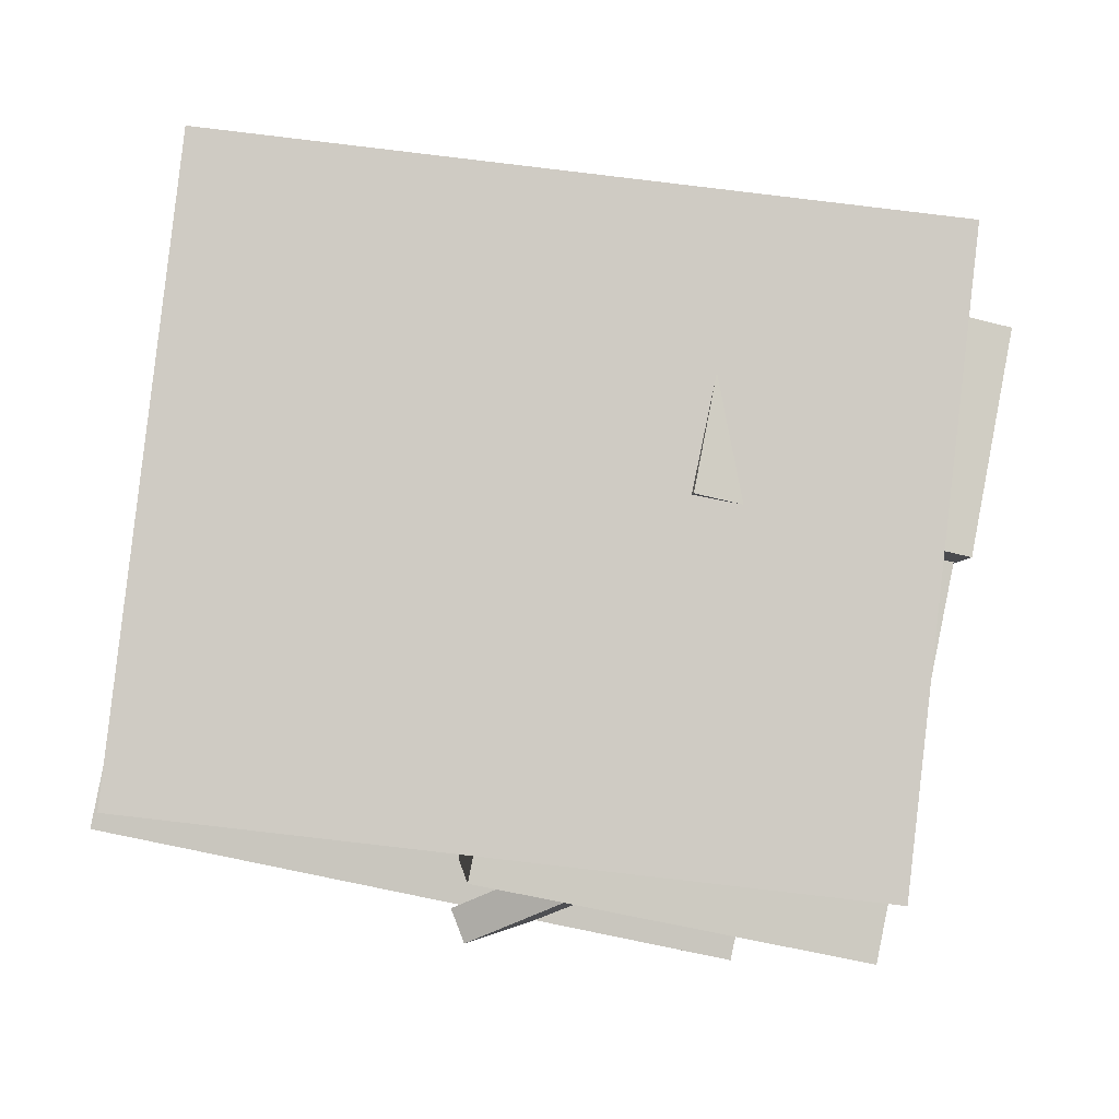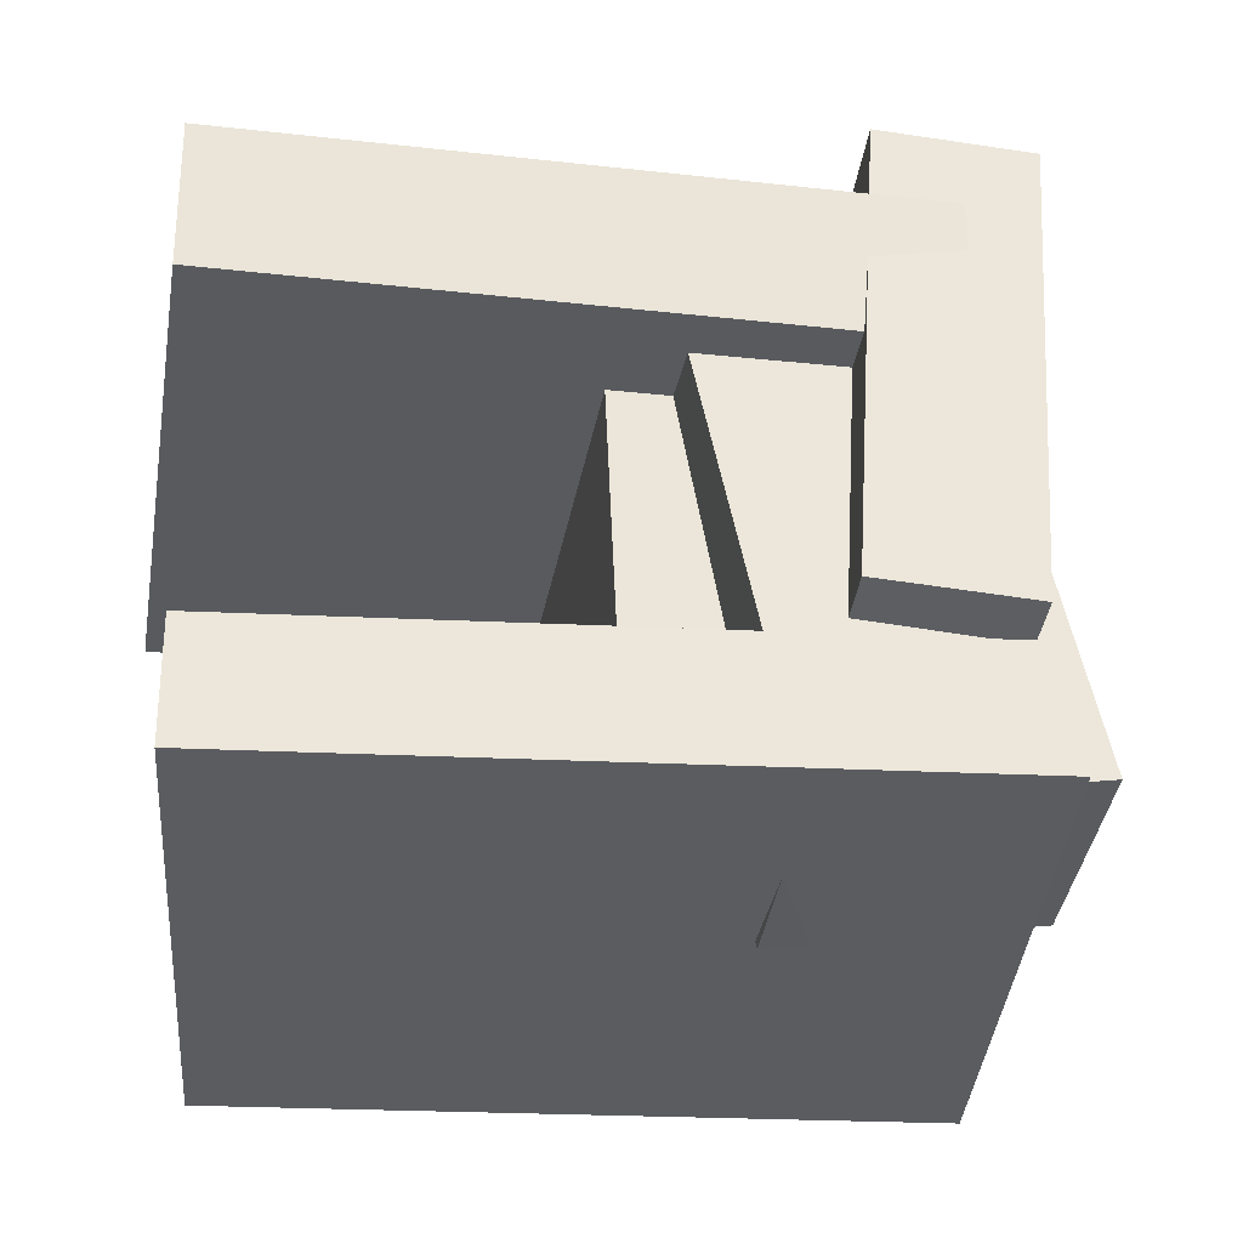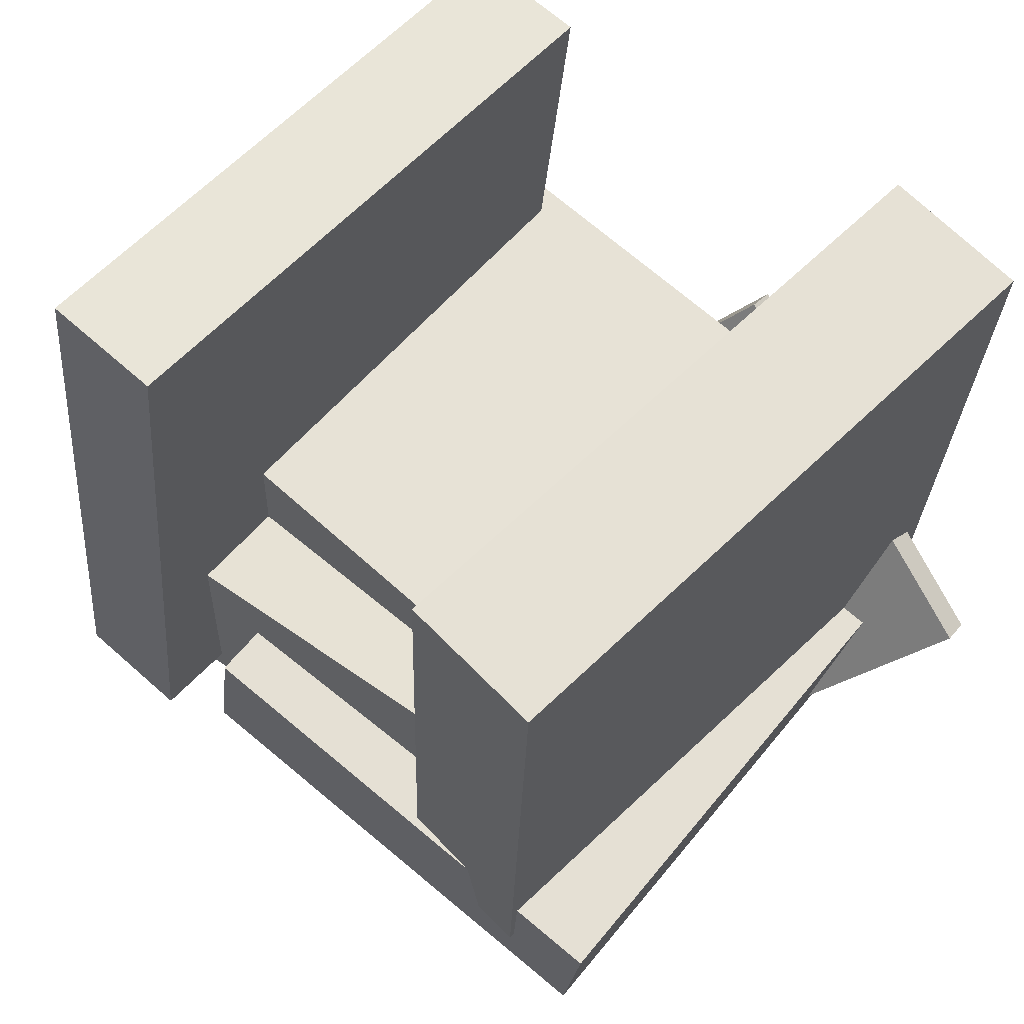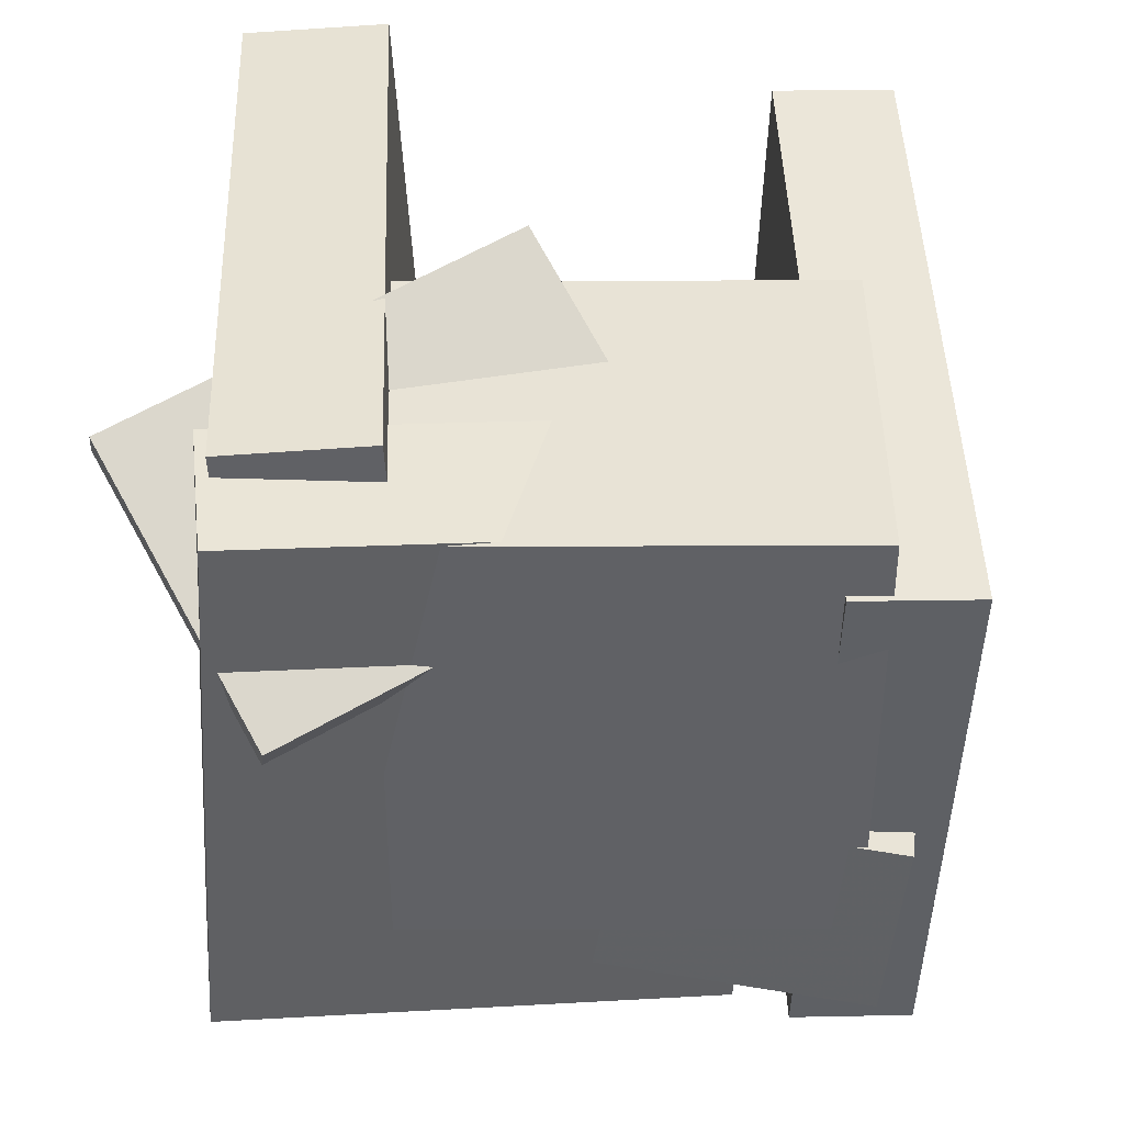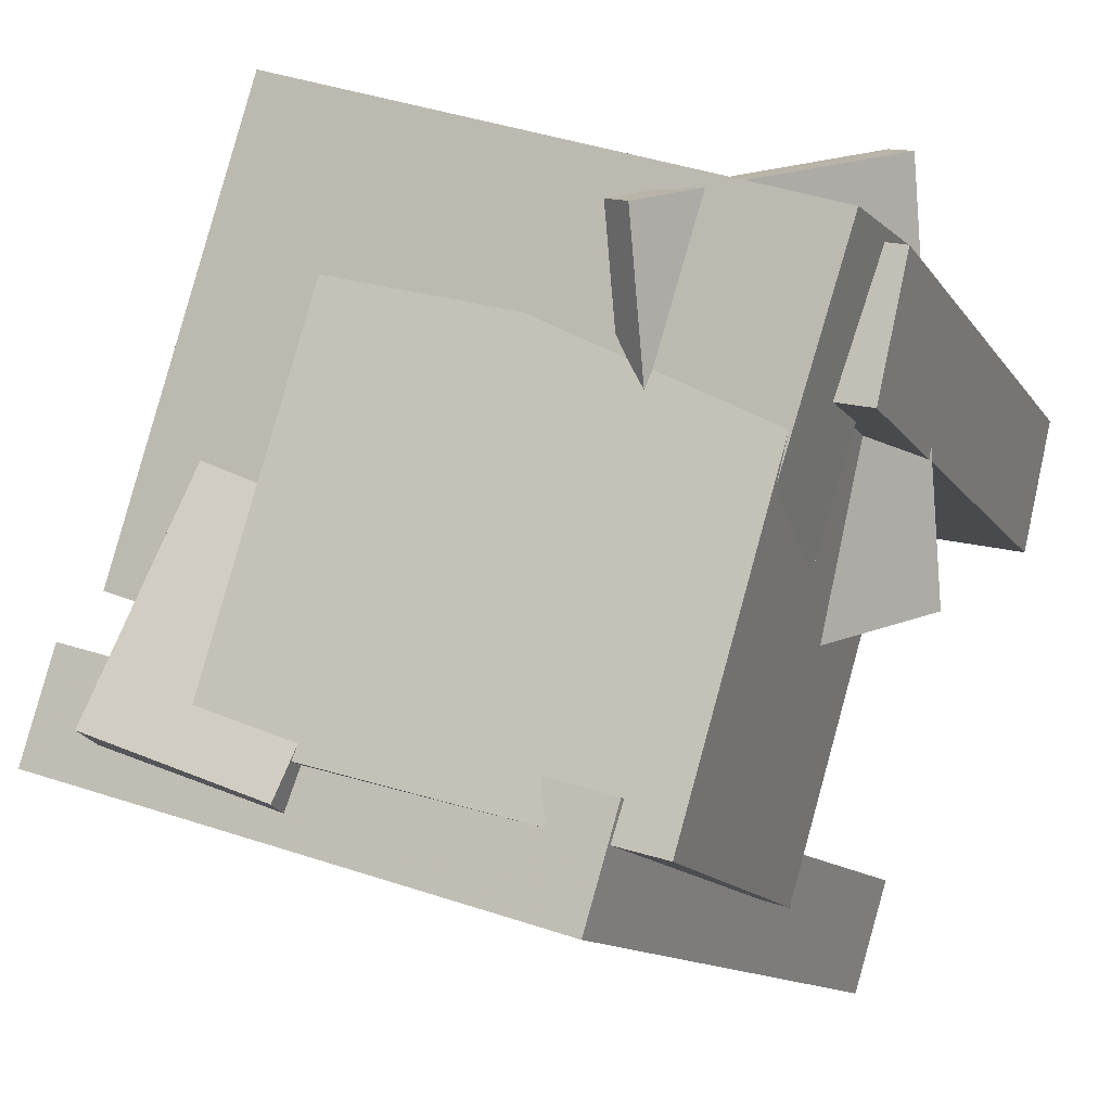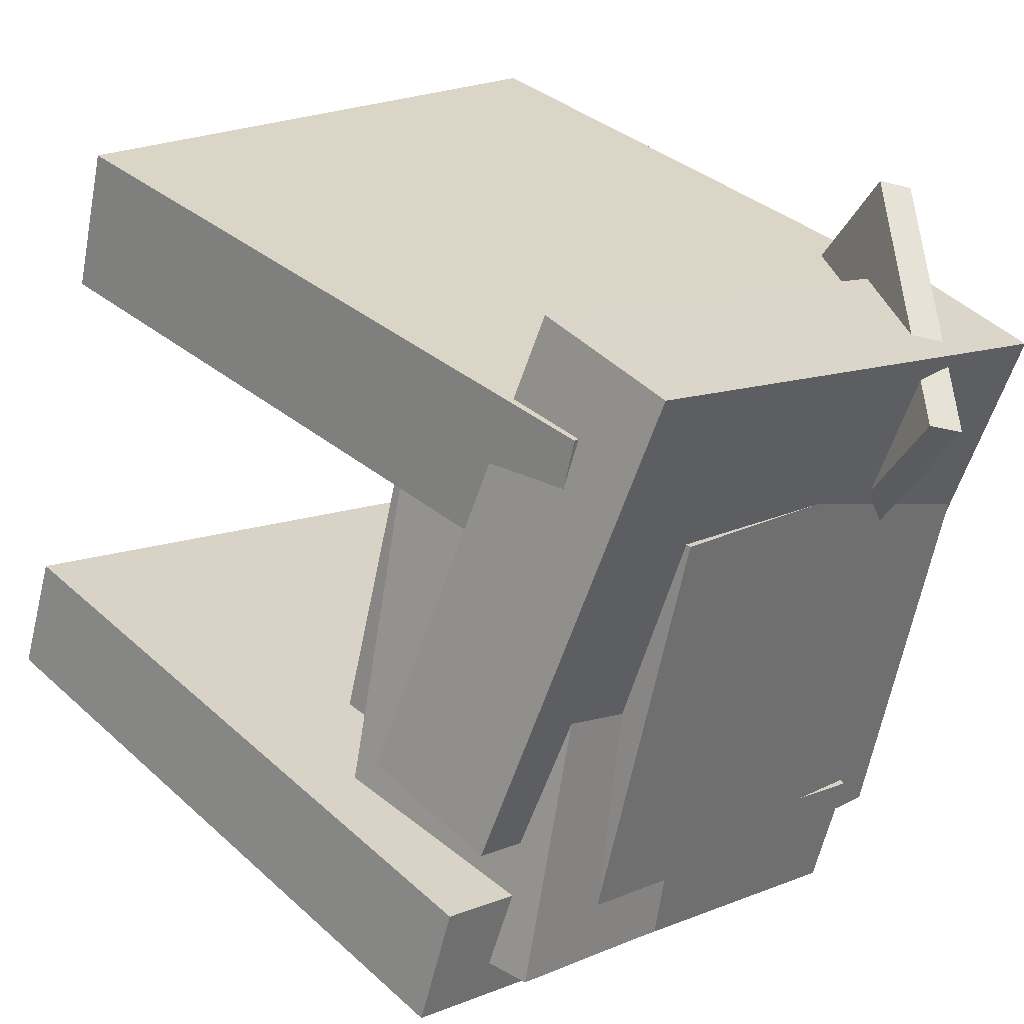
<metadata>
{"format":"obj","ext":"obj","renderer":"f3d","projection":"perspective","resolution":1024,"background":"white","views":[{"elev":-76.9,"azim":-101.8,"up":"+Z"},{"elev":-16.7,"azim":-99.5,"up":"+Z"},{"elev":63.2,"azim":-30.7,"up":"+Y"},{"elev":-48.4,"azim":106.5,"up":"+Y"},{"elev":-13.6,"azim":19.7,"up":"+Z"},{"elev":37.4,"azim":-46.3,"up":"+Z"}]}
</metadata>
<code>
v -0.3125 -0.5155 -0.3116
v -0.1565 -0.5179 0.2145
v -0.3121 -0.04907 -0.3096
v -0.1561 -0.05148 0.2165
v 0.2624 -0.5153 -0.482
v 0.4184 -0.5177 0.04407
v 0.2628 -0.04886 -0.48
v 0.4188 -0.05127 0.04609
f 1.0 7.0 5.0
f 1.0 3.0 7.0
f 1.0 4.0 3.0
f 1.0 2.0 4.0
f 3.0 8.0 7.0
f 3.0 4.0 8.0
f 5.0 7.0 8.0
f 5.0 8.0 6.0
f 1.0 5.0 6.0
f 1.0 6.0 2.0
f 2.0 6.0 8.0
f 2.0 8.0 4.0
v -0.3156 -0.4273 0.2067
v -0.2719 -0.4343 0.3876
v -0.3104 0.4236 0.2389
v -0.2667 0.4165 0.4197
v 0.4724 -0.4249 0.01656
v 0.5161 -0.432 0.1974
v 0.4776 0.426 0.04871
v 0.5213 0.4189 0.2295
f 9.0 15.0 13.0
f 9.0 11.0 15.0
f 9.0 12.0 11.0
f 9.0 10.0 12.0
f 11.0 16.0 15.0
f 11.0 12.0 16.0
f 13.0 15.0 16.0
f 13.0 16.0 14.0
f 9.0 13.0 14.0
f 9.0 14.0 10.0
f 10.0 14.0 16.0
f 10.0 16.0 12.0
v 0.1742 -0.3322 -0.2501
v 0.2148 -0.5899 0.2339
v 0.4267 -0.04894 -0.1205
v 0.4673 -0.3066 0.3636
v 0.2103 -0.357 -0.2663
v 0.2509 -0.6147 0.2177
v 0.4628 -0.07373 -0.1367
v 0.5034 -0.3314 0.3473
f 17.0 23.0 21.0
f 17.0 19.0 23.0
f 17.0 20.0 19.0
f 17.0 18.0 20.0
f 19.0 24.0 23.0
f 19.0 20.0 24.0
f 21.0 23.0 24.0
f 21.0 24.0 22.0
f 17.0 21.0 22.0
f 17.0 22.0 18.0
f 18.0 22.0 24.0
f 18.0 24.0 20.0
v -0.5585 -0.4558 -0.3293
v -0.5118 -0.4619 -0.1819
v -0.4796 0.423 -0.318
v -0.4328 0.4169 -0.1706
v 0.162 -0.5175 -0.5602
v 0.2087 -0.5236 -0.4128
v 0.2409 0.3612 -0.5489
v 0.2876 0.3551 -0.4015
f 25.0 31.0 29.0
f 25.0 27.0 31.0
f 25.0 28.0 27.0
f 25.0 26.0 28.0
f 27.0 32.0 31.0
f 27.0 28.0 32.0
f 29.0 31.0 32.0
f 29.0 32.0 30.0
f 25.0 29.0 30.0
f 25.0 30.0 26.0
f 26.0 30.0 32.0
f 26.0 32.0 28.0
v -0.4536 -0.4583 -0.1241
v -0.2345 -0.5346 0.4723
v -0.4426 -0.2659 -0.1035
v -0.2235 -0.3422 0.4929
v 0.2679 -0.471 -0.3907
v 0.487 -0.5473 0.2057
v 0.2789 -0.2786 -0.3701
v 0.4979 -0.3549 0.2263
f 33.0 39.0 37.0
f 33.0 35.0 39.0
f 33.0 36.0 35.0
f 33.0 34.0 36.0
f 35.0 40.0 39.0
f 35.0 36.0 40.0
f 37.0 39.0 40.0
f 37.0 40.0 38.0
f 33.0 37.0 38.0
f 33.0 38.0 34.0
f 34.0 38.0 40.0
f 34.0 40.0 36.0
v -0.446 -0.5251 -0.3019
v -0.1883 -0.4349 0.3506
v -0.4614 -0.2036 -0.3403
v -0.2037 -0.1134 0.3122
v -0.1981 -0.525 -0.3998
v 0.0596 -0.4347 0.2527
v -0.2134 -0.2034 -0.4382
v 0.04422 -0.1132 0.2143
f 41.0 47.0 45.0
f 41.0 43.0 47.0
f 41.0 44.0 43.0
f 41.0 42.0 44.0
f 43.0 48.0 47.0
f 43.0 44.0 48.0
f 45.0 47.0 48.0
f 45.0 48.0 46.0
f 41.0 45.0 46.0
f 41.0 46.0 42.0
f 42.0 46.0 48.0
f 42.0 48.0 44.0

</code>
